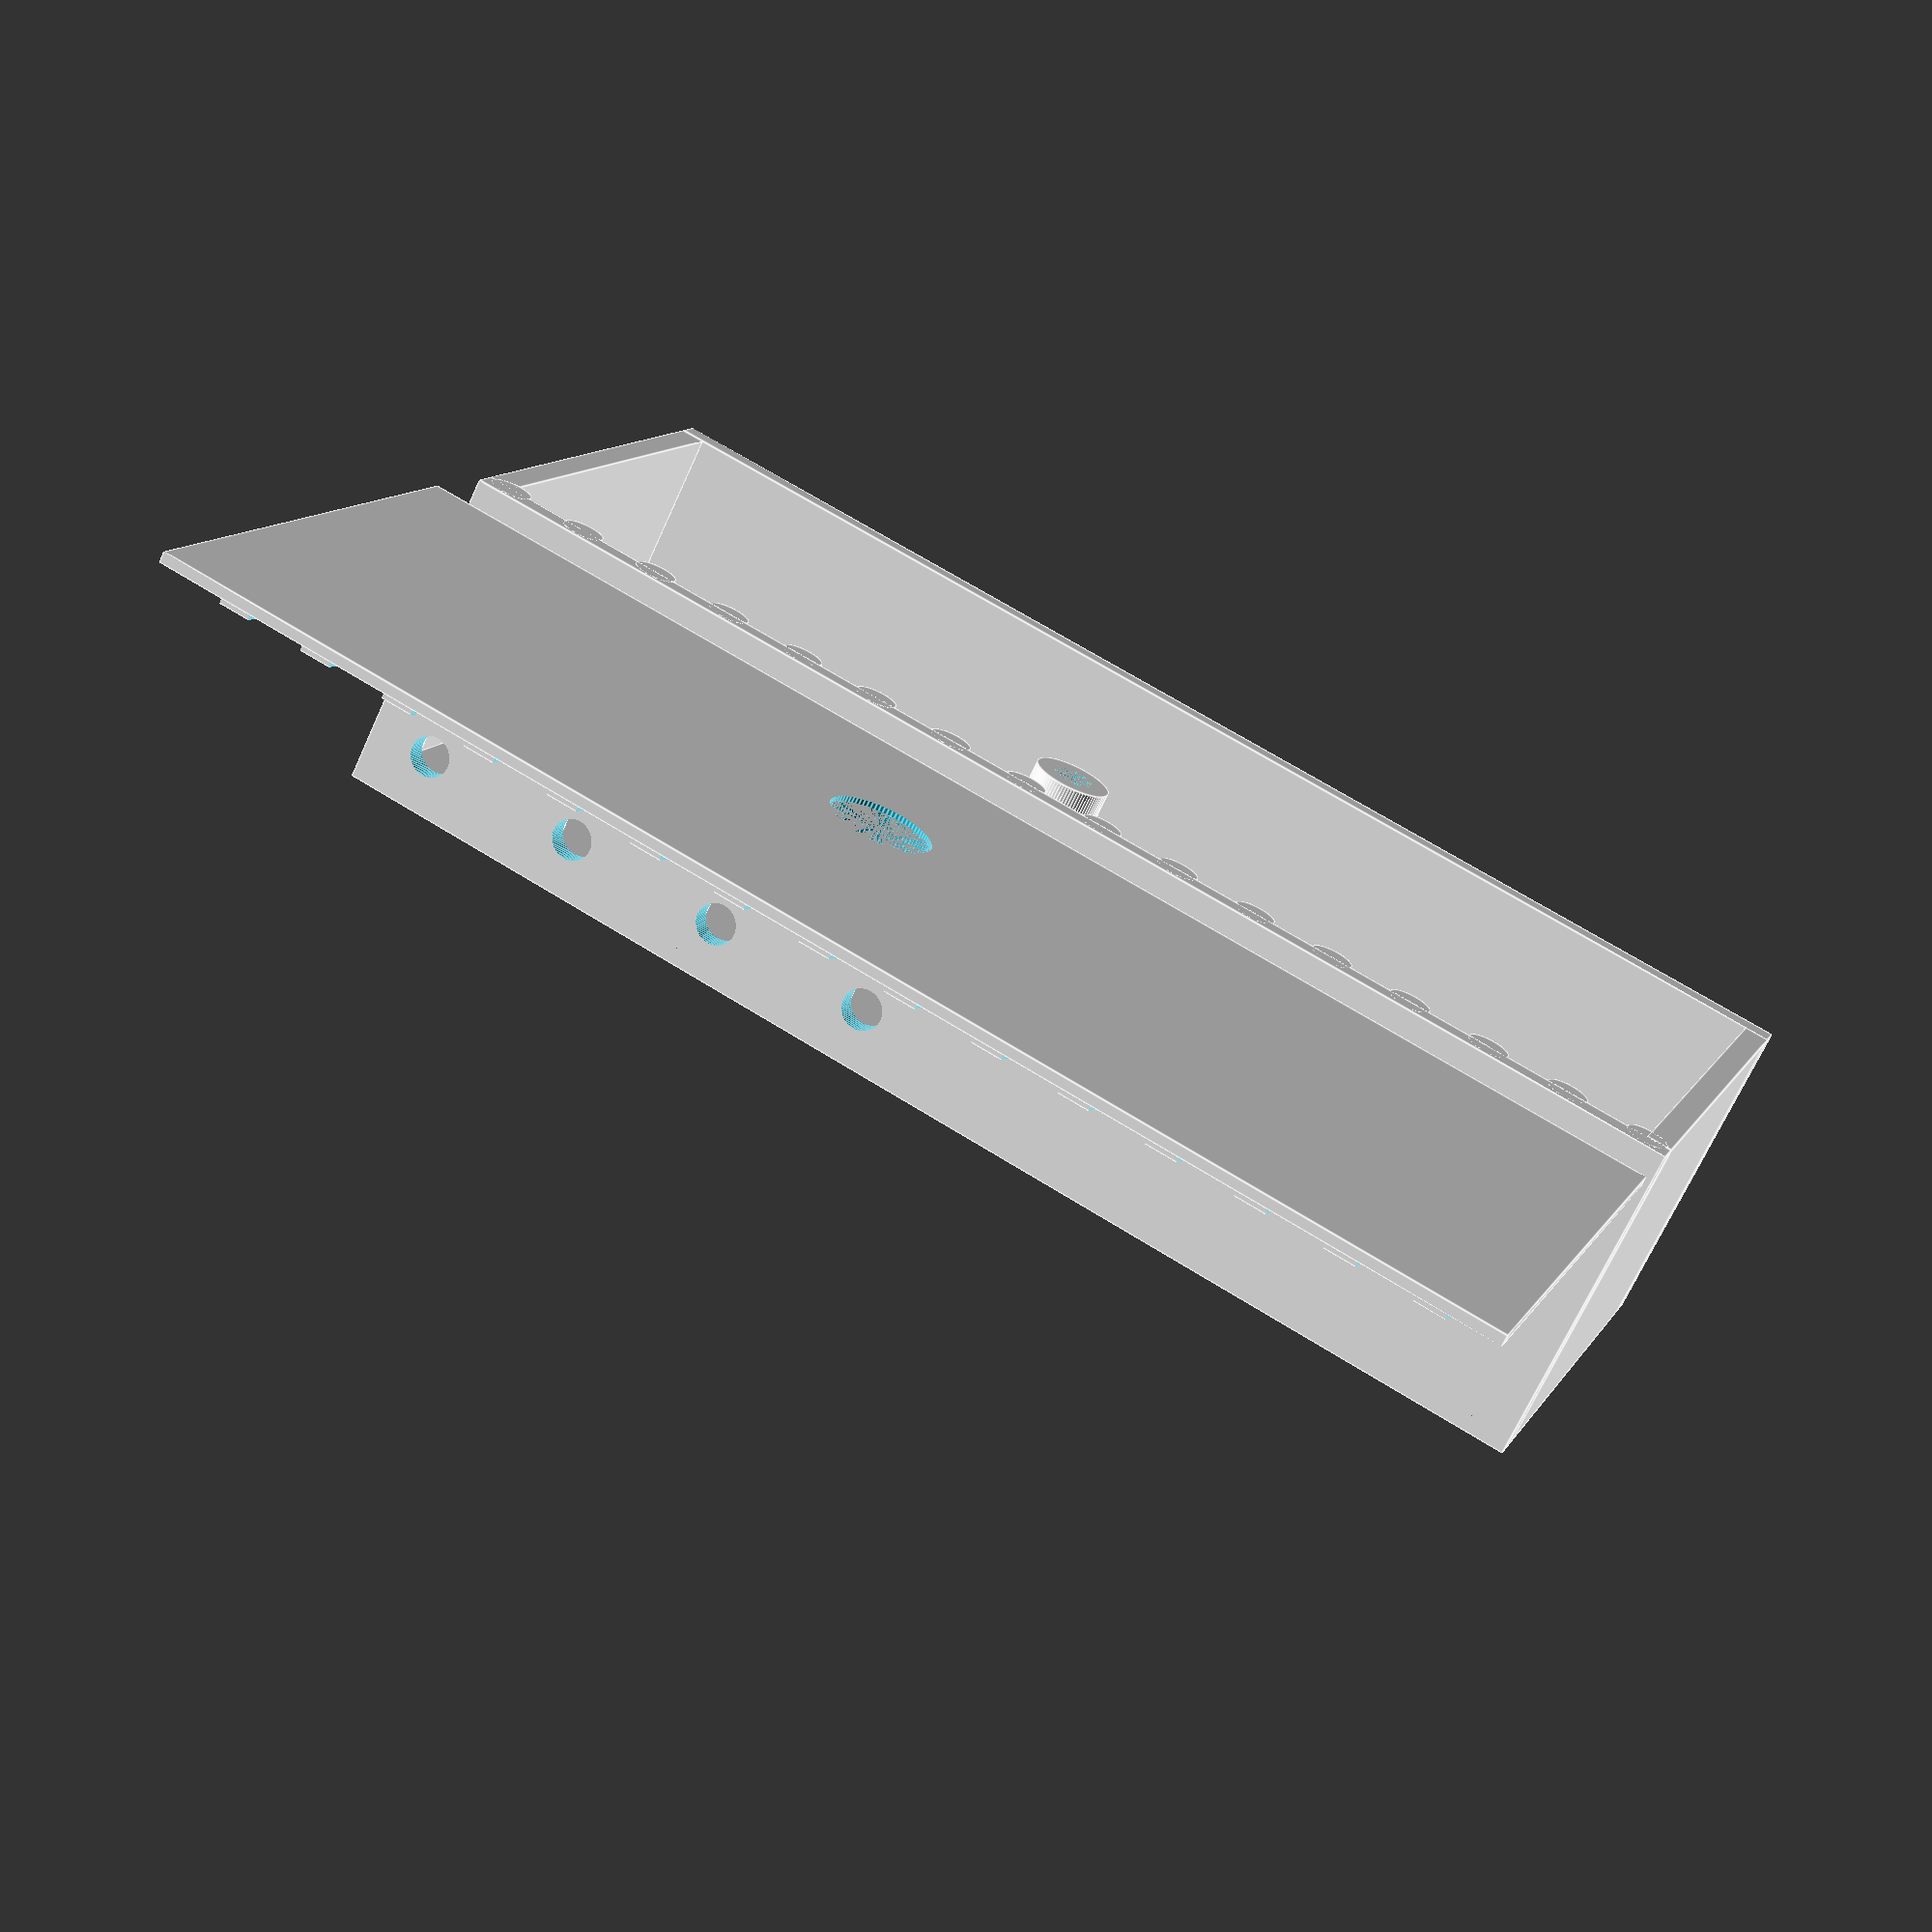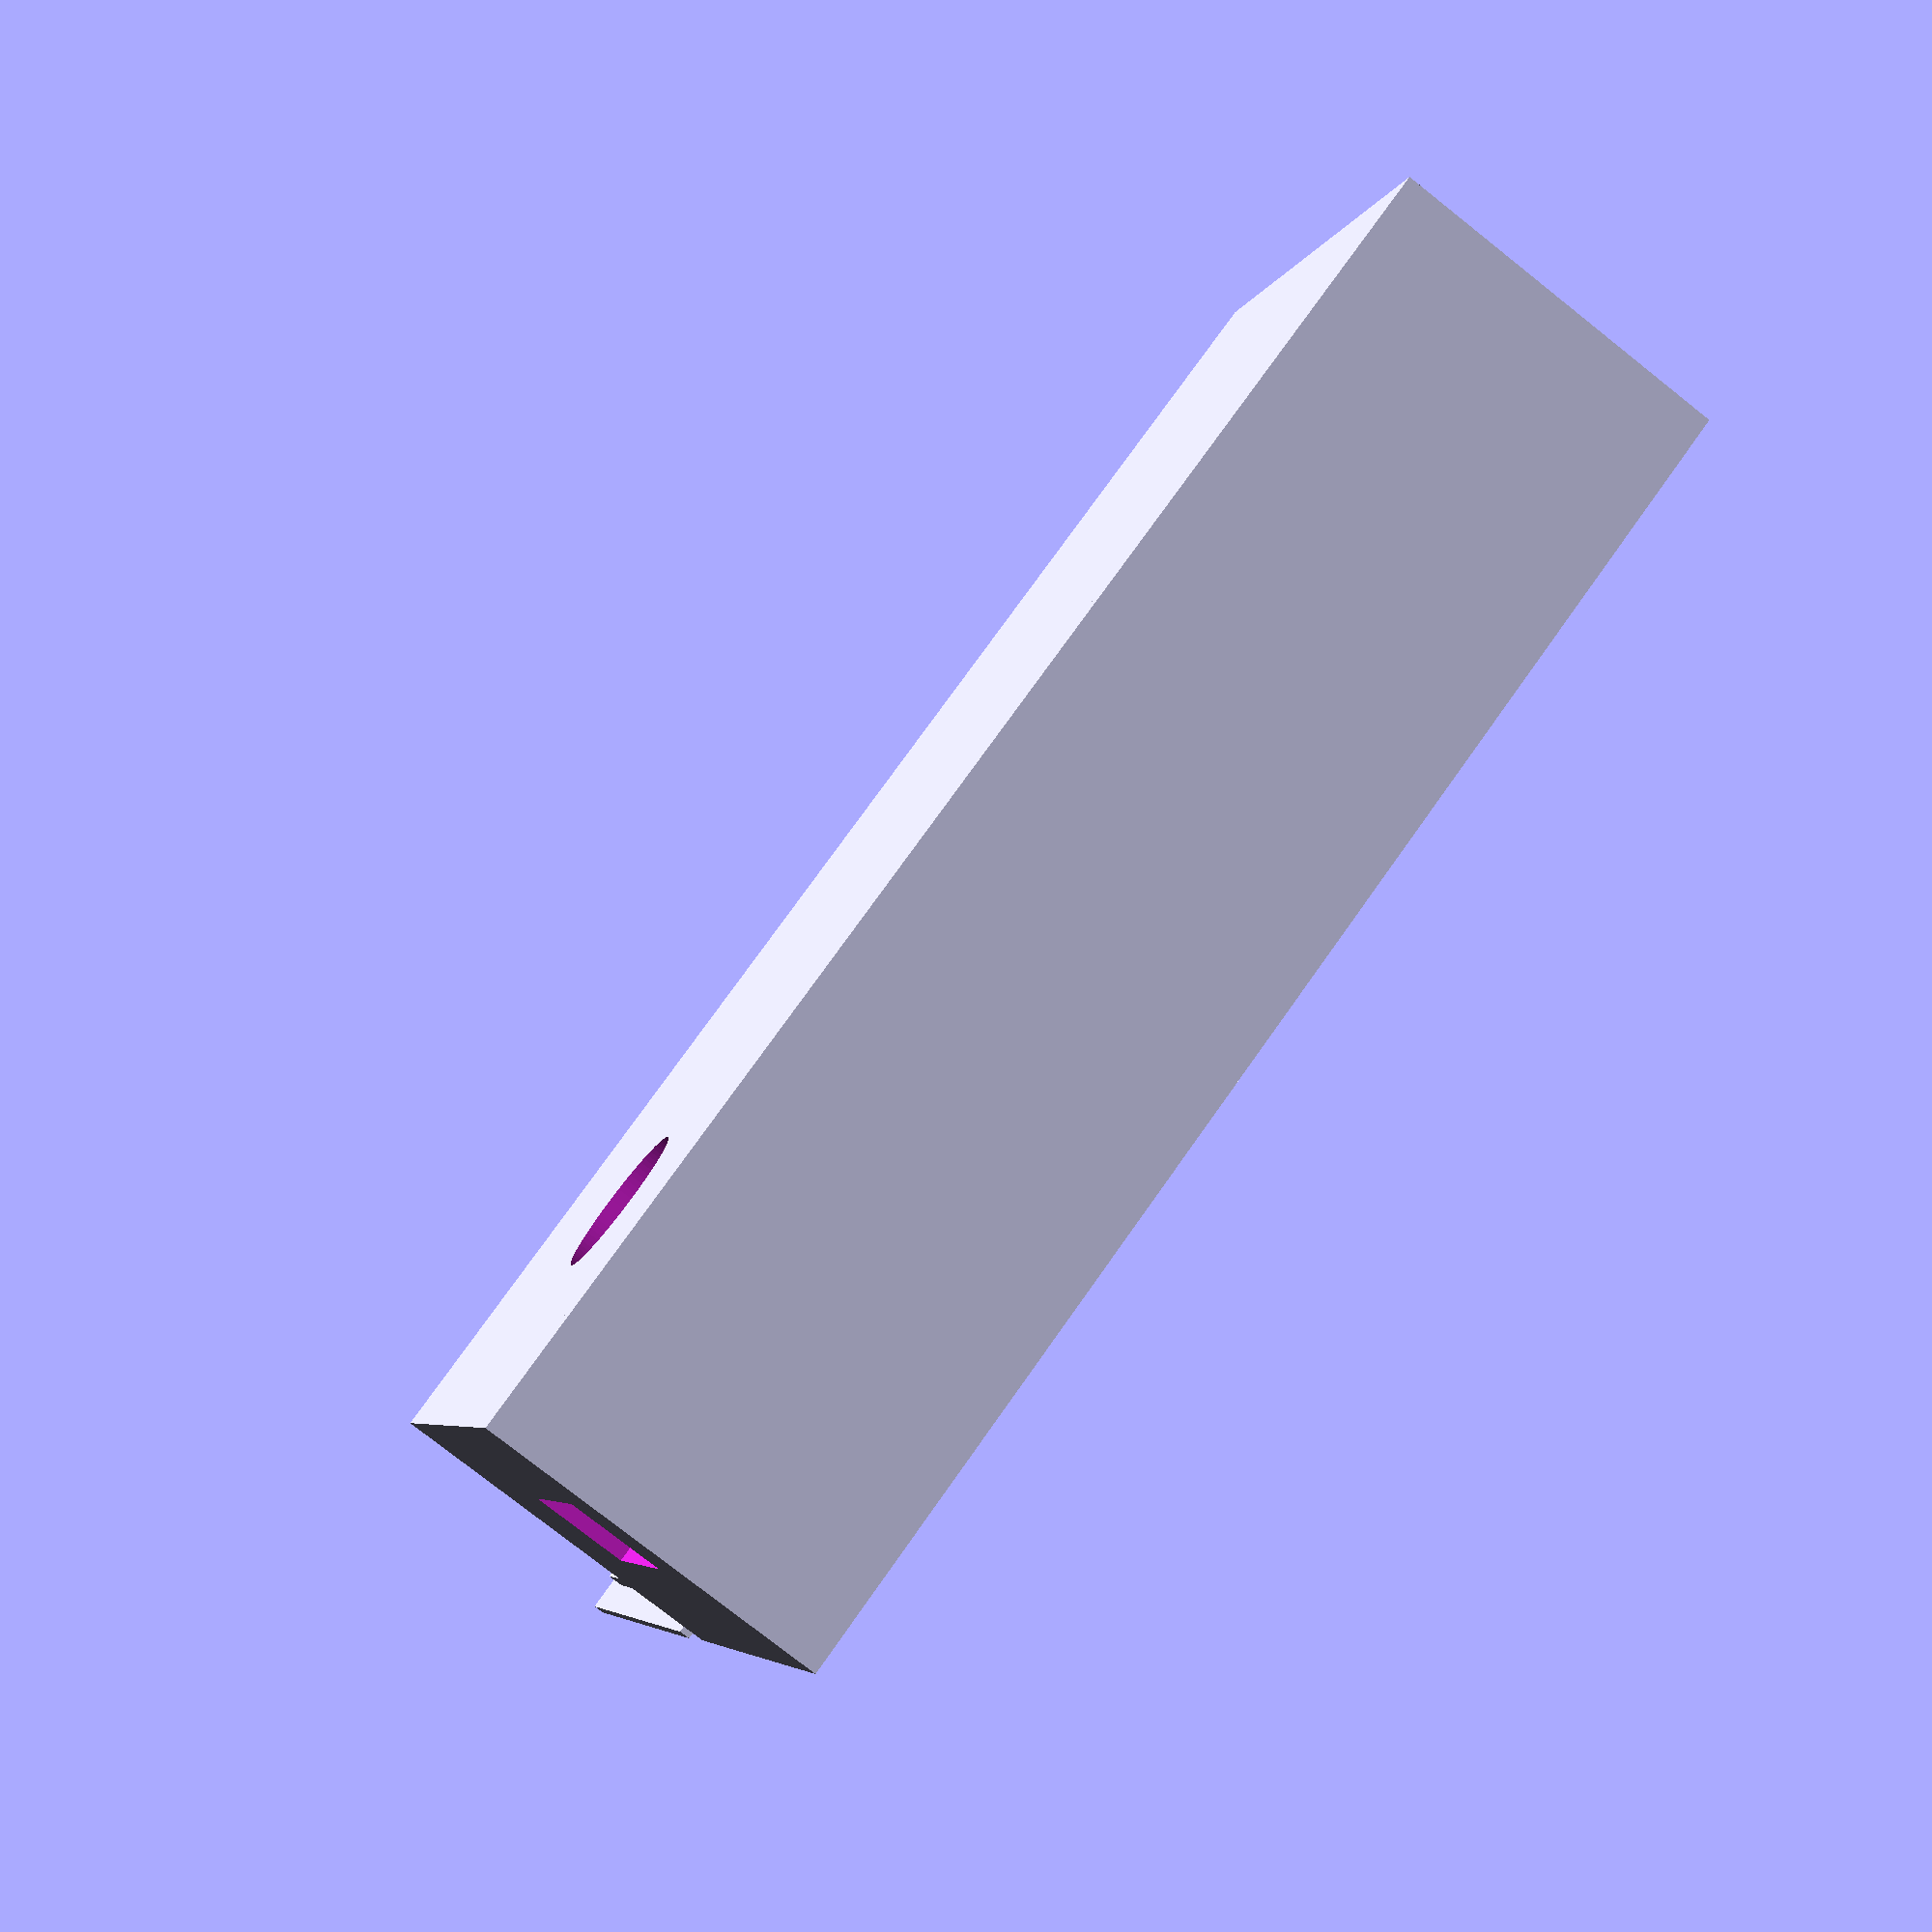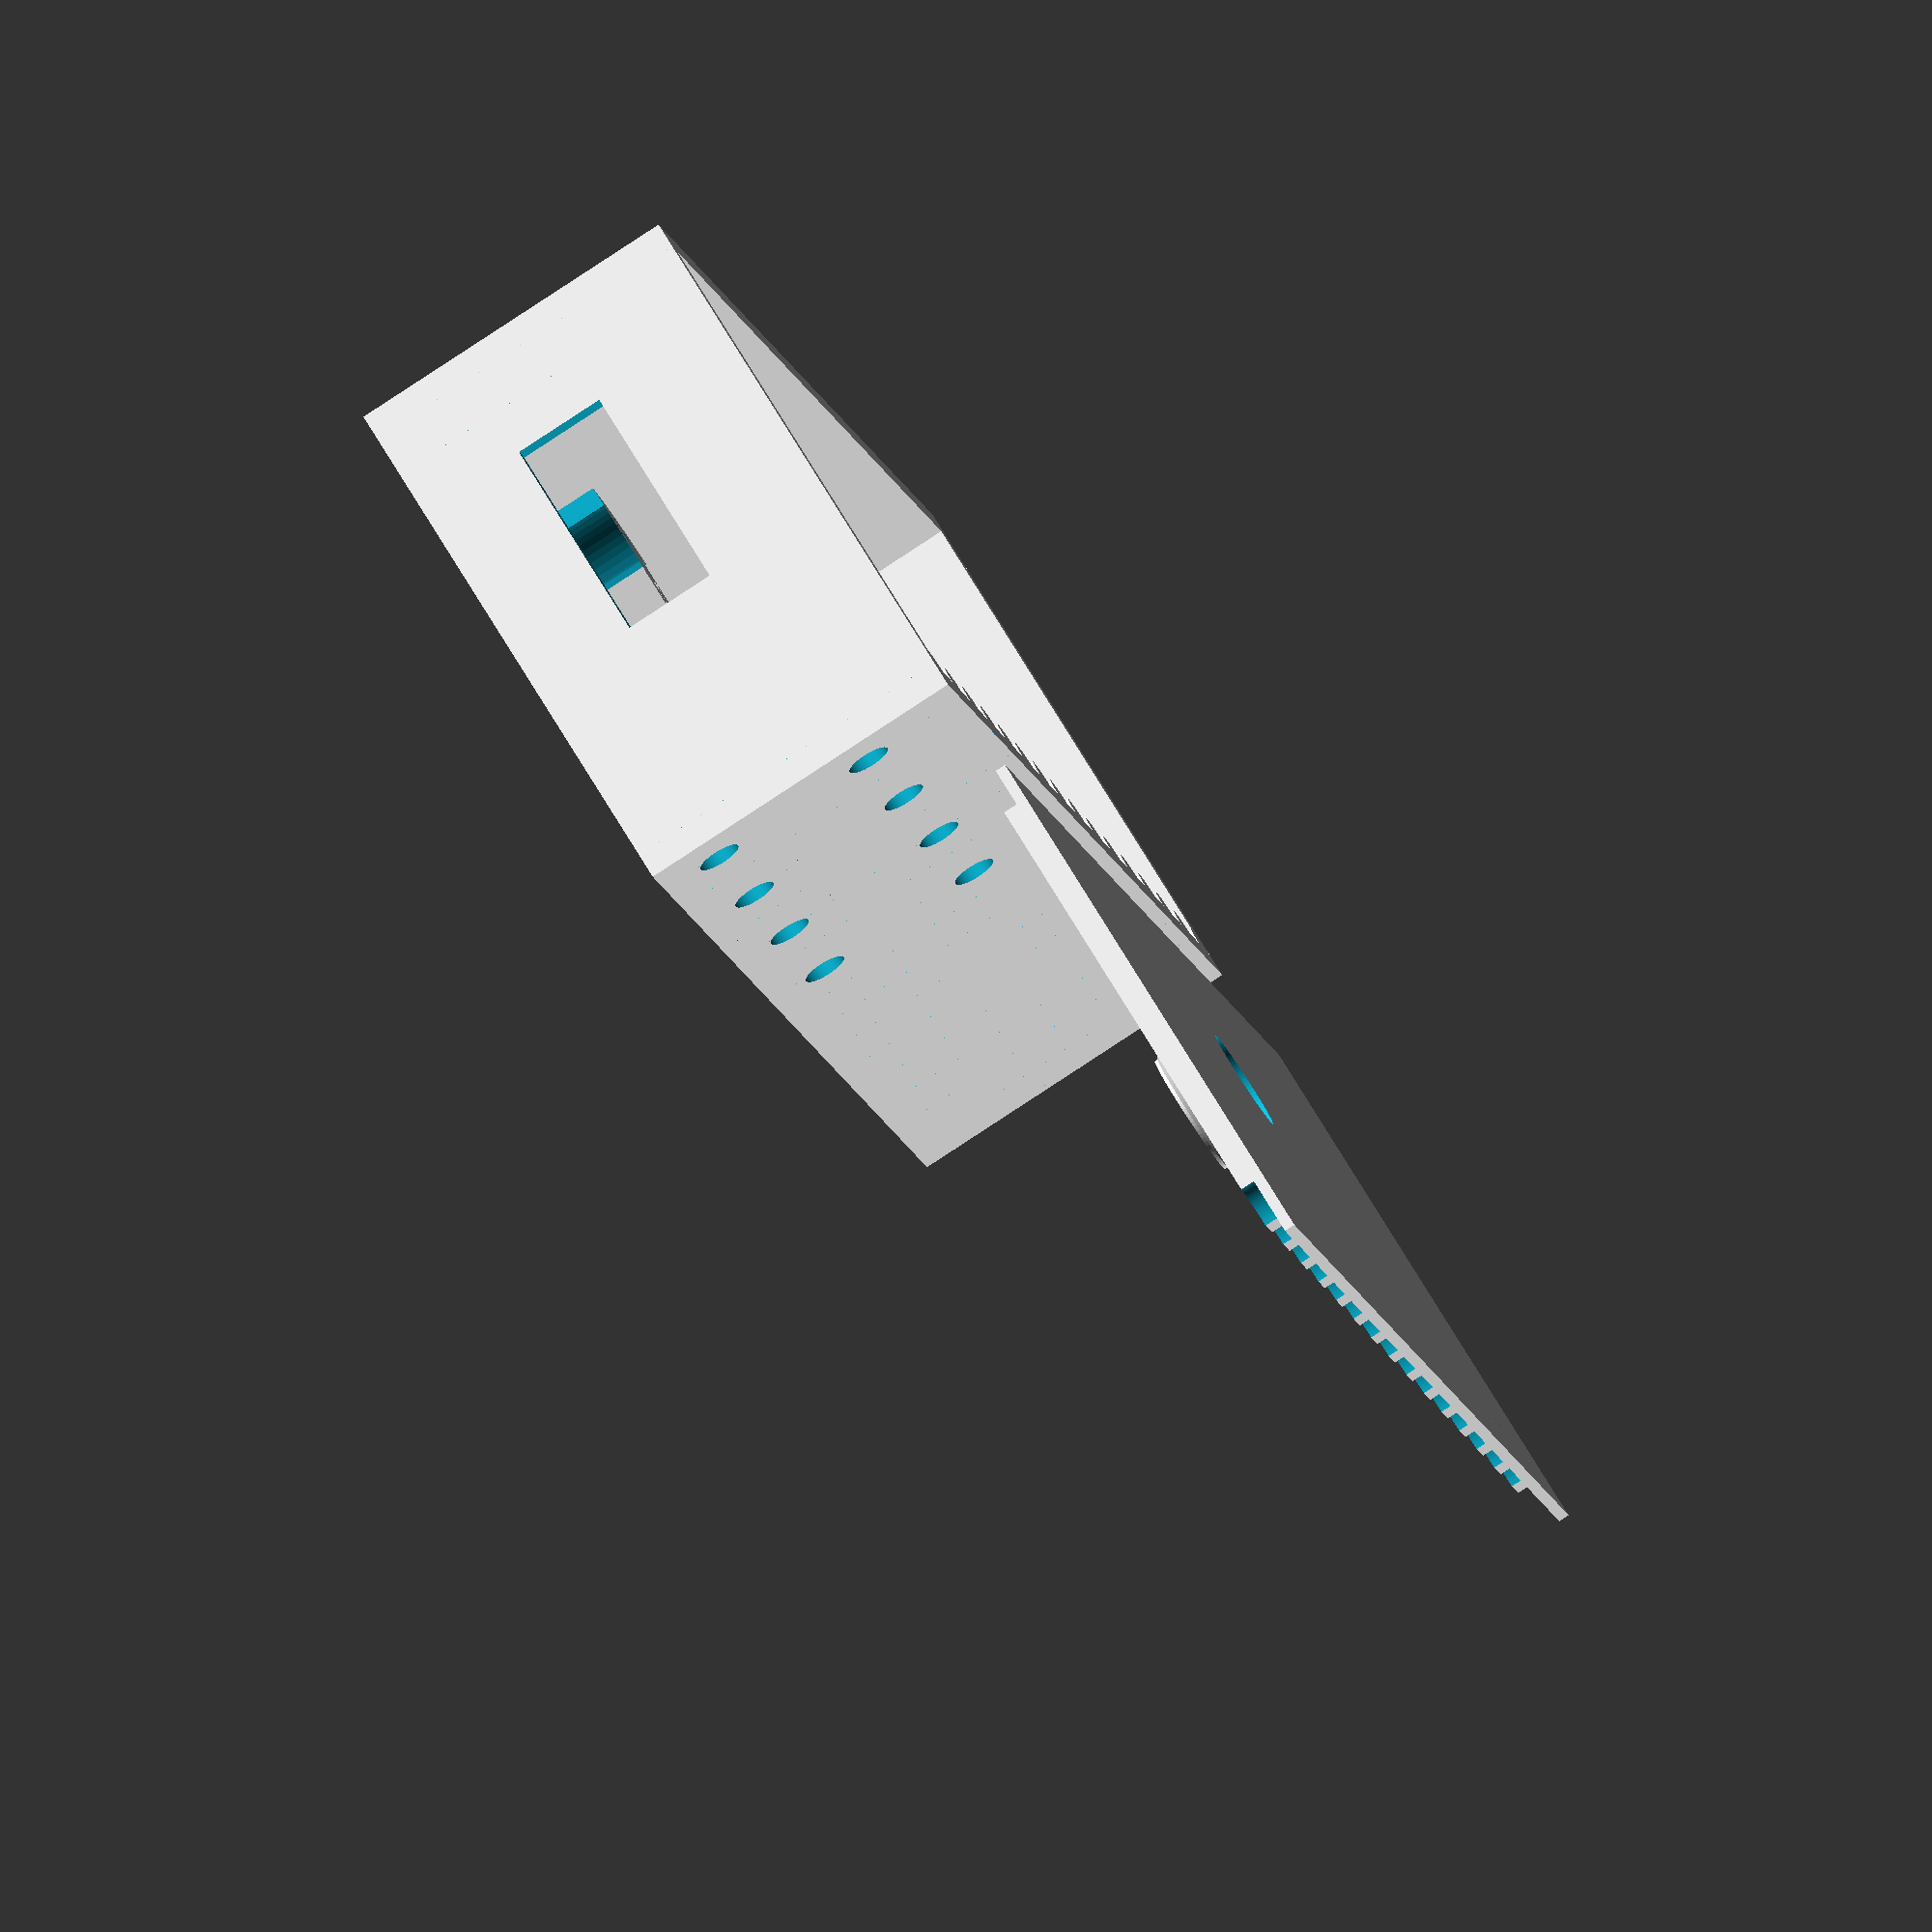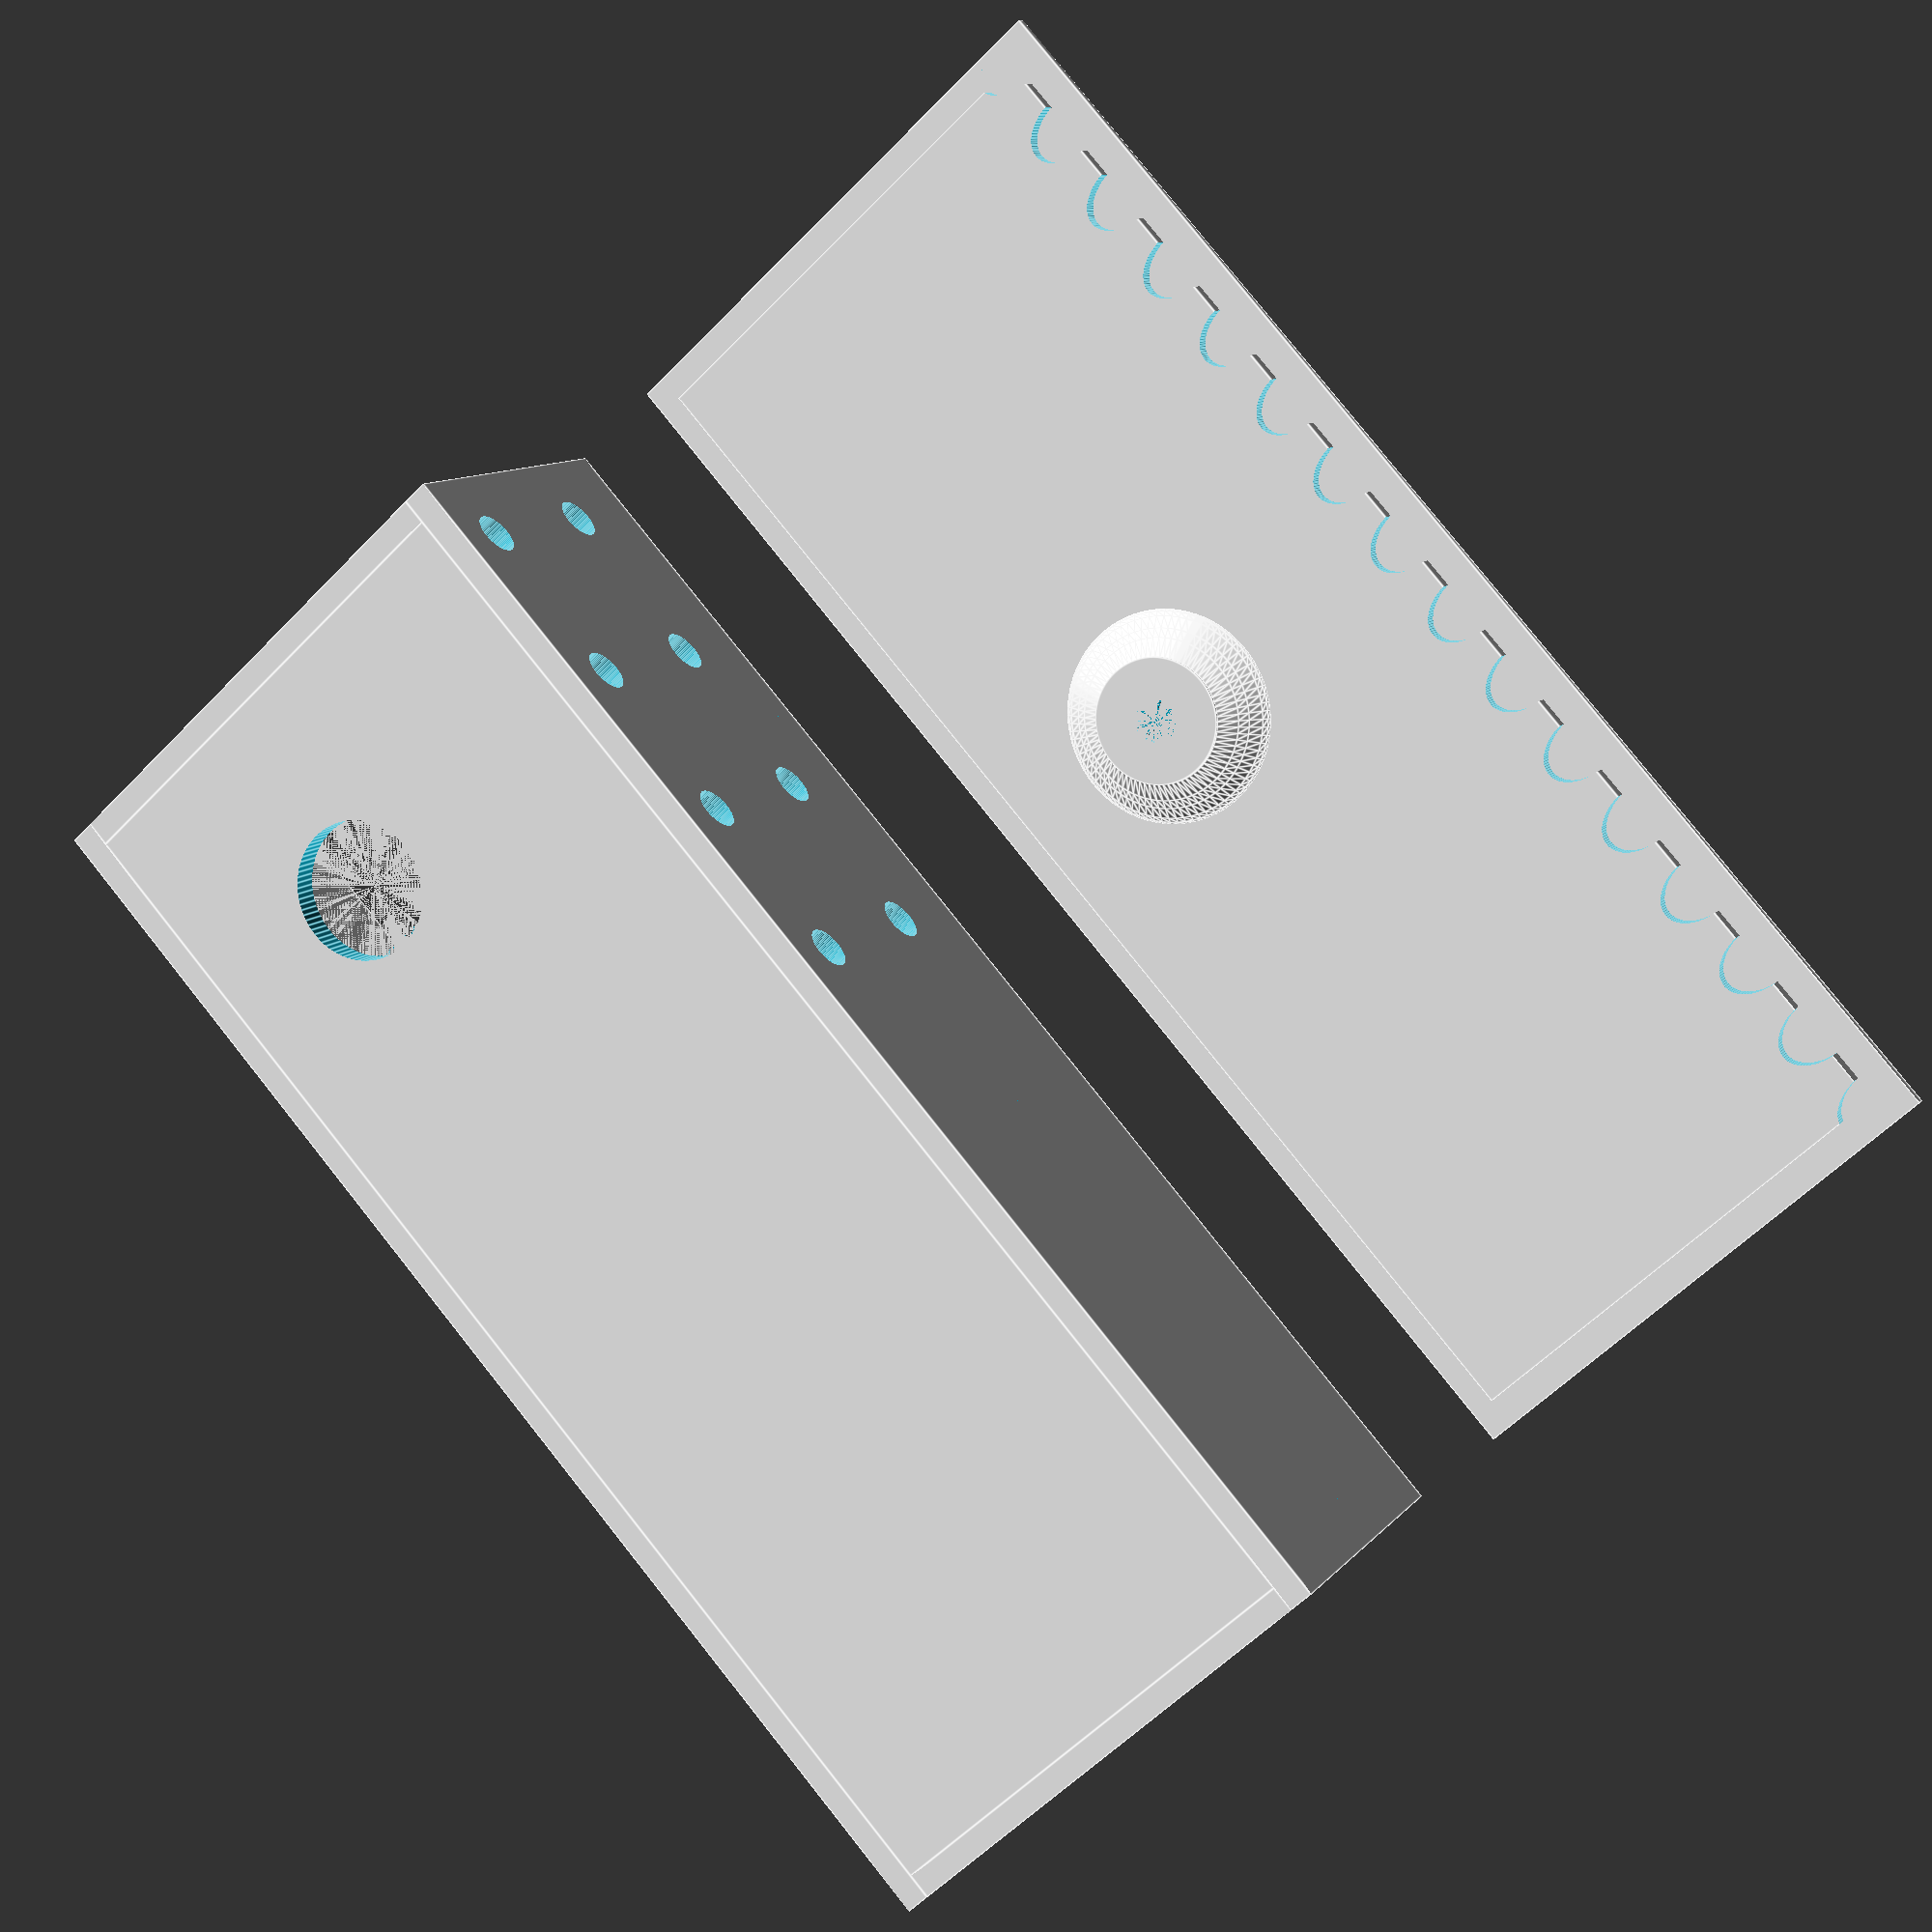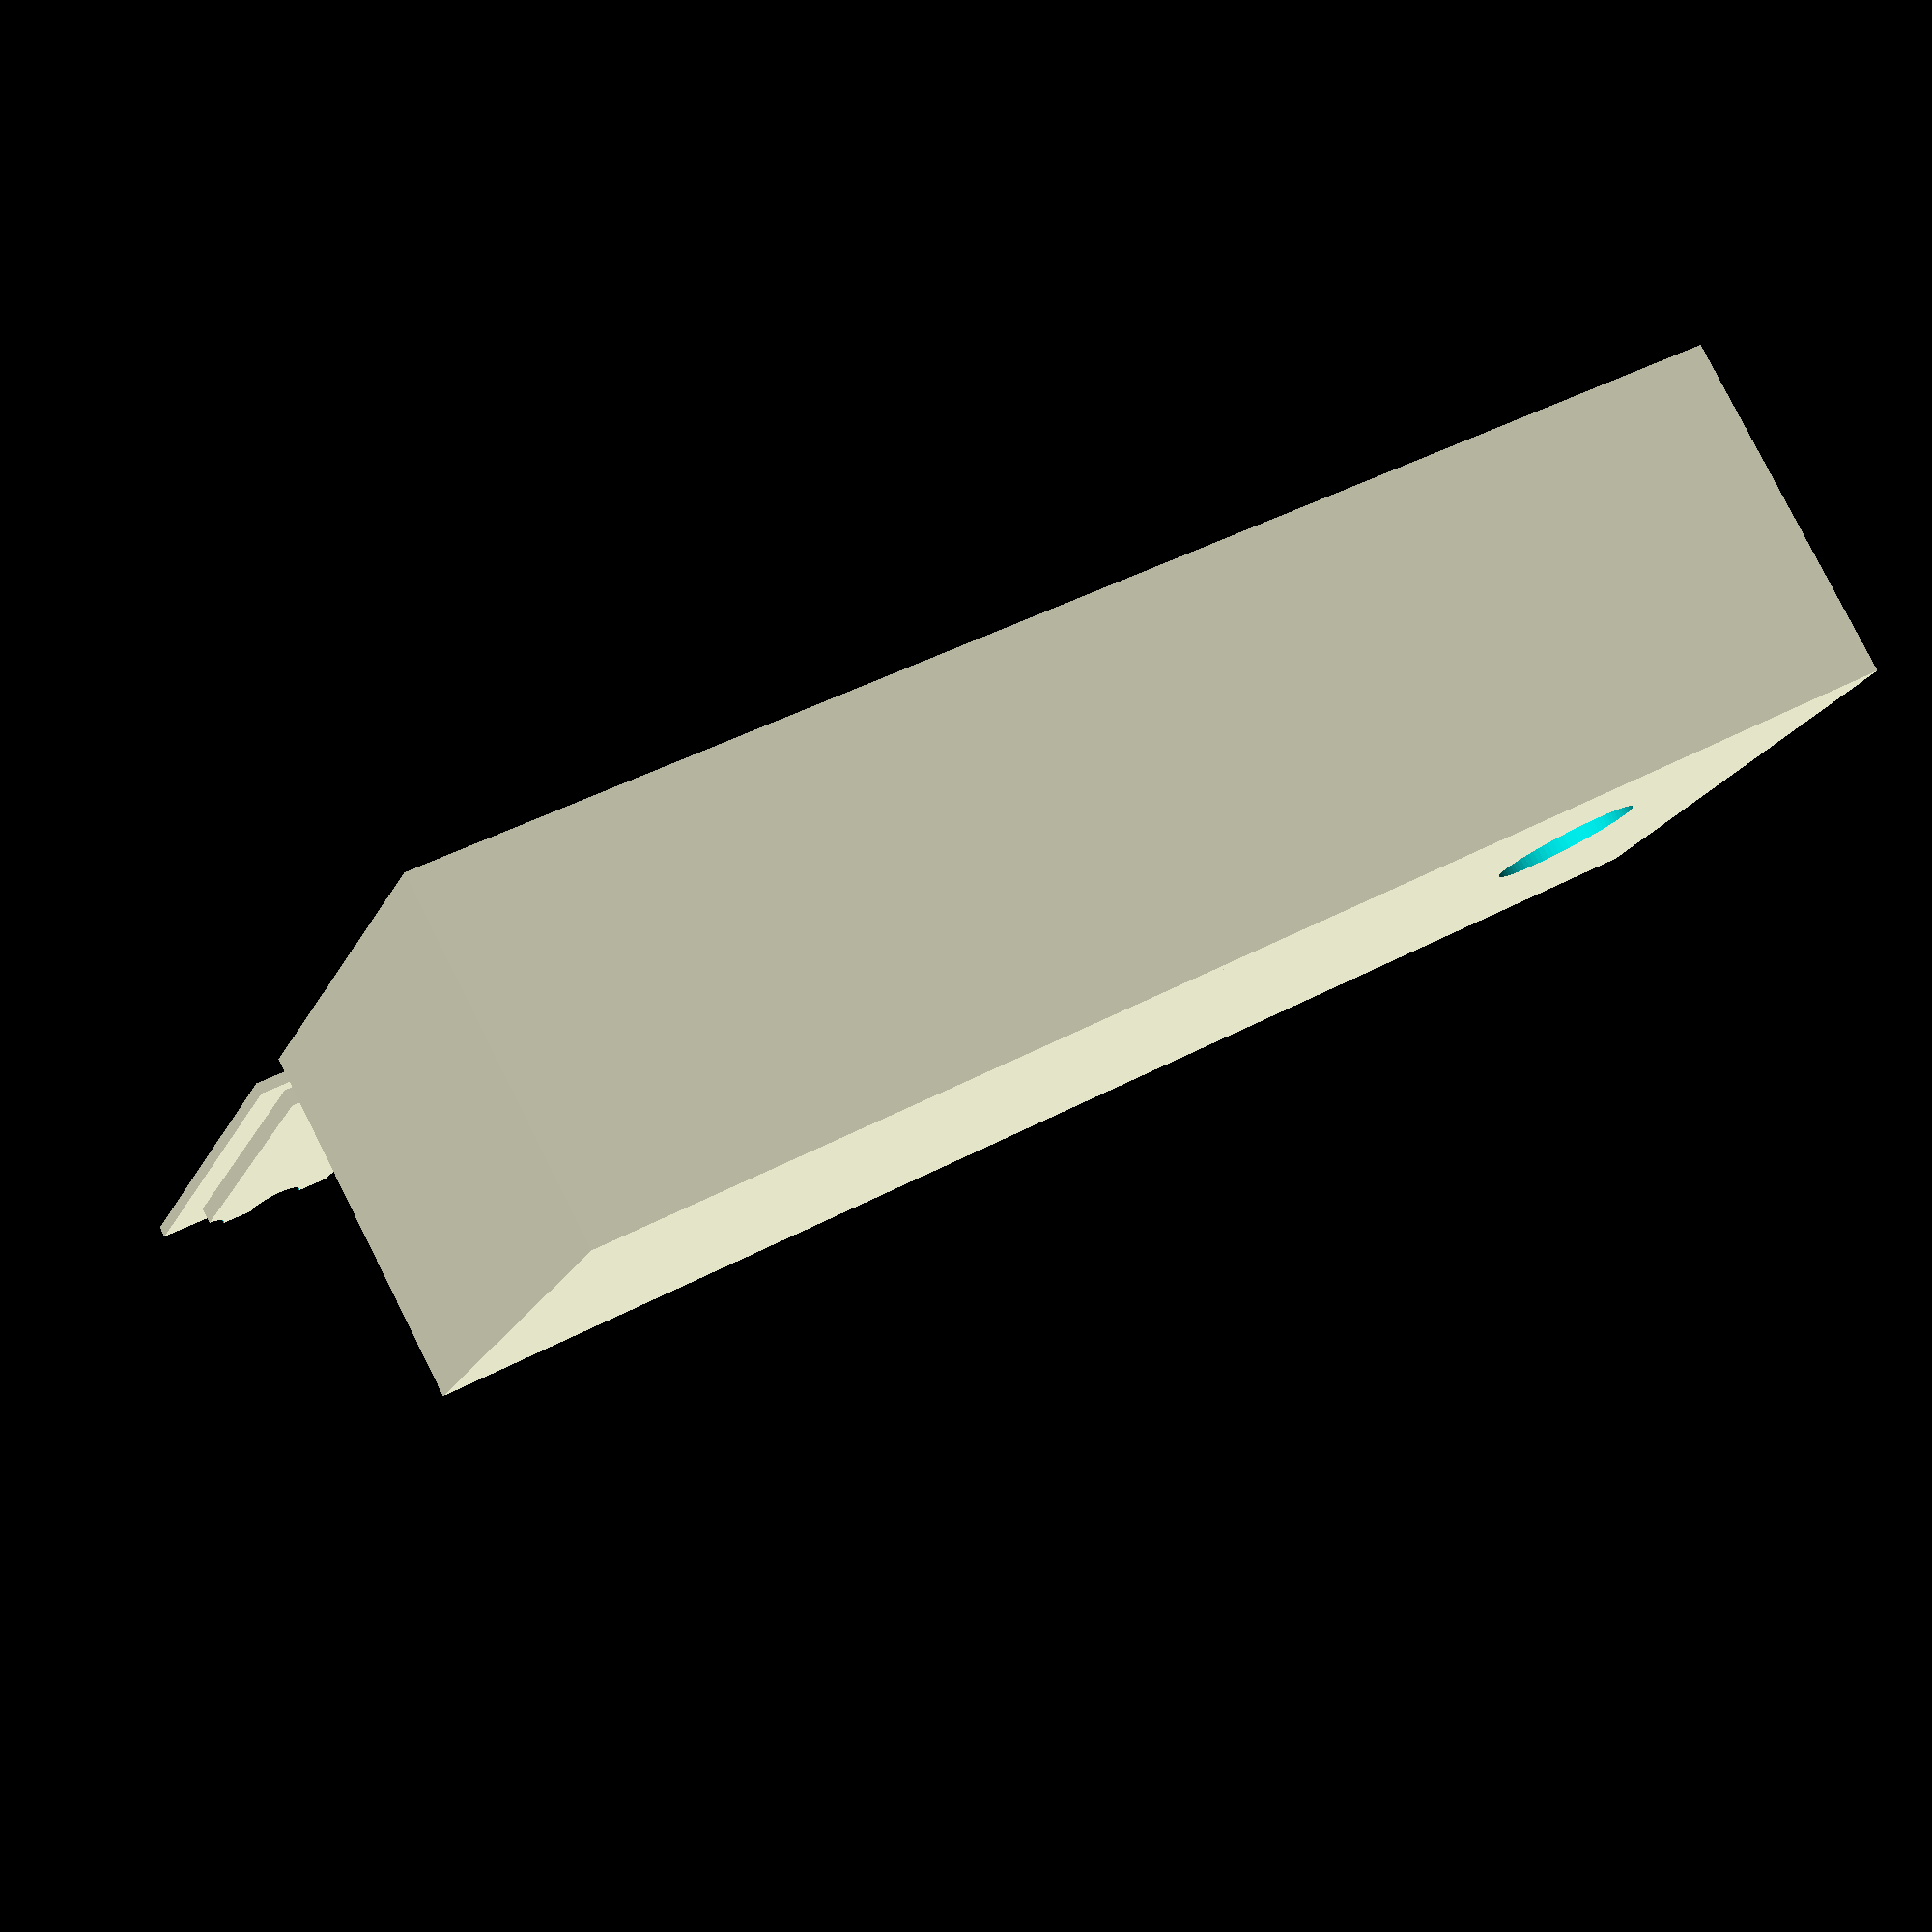
<openscad>
$fa = 1;
$fn=80;

displayTop = 1;


batteryLength = 31;
batteryHeight = 9;
batteryWidth = 20;

batteryDividerThickness = 0.4;

MCUBoardLength = 20;
MCUBoardWidth = 18;
MCUComboBoardHeight = 7.8;

usbPortWidth = 9.5;
usbPortHeight = 3.5;



boardThickness = 1.5;
boardThicknessWiggle = 0.05;
boardLength = 60;
boardWidth = 23;
boardWidthLengthWiggle = 0.5;
outerWallThickness = 1.2;

topWallThickness = 1.32;

buttonCutoutDiameter = 6.45;


buttonHeight = 4.3;
pushButtonHeightFromStopper = 3.5;

pushButtonRodHeight = 1.5;
buttonWiggleRoom = 0.05;
heightFromBoardToBaseofInnerWall = buttonHeight + pushButtonRodHeight + buttonWiggleRoom;
heightFromBoardToBaseofInnerBottomWall = 10;
//heightFromBoardToZBottomOfTop = buttonHeight + pushButtonHeightFromStopper + 0.36 + 5;
heightFromBoardToZBottomOfTop = 14.5;

screwHoleOffsets = 2.5;
screwHoleDiameter = 1.98;
screwHeightFromHead = 5.5;
screwHoleOuterWallThickness = 1.8;


MCUOffCenter = -2.5;

botxyLeftEdge =  [ boardWidth/2, -boardLength/2];
botxyRightEdge = [ boardWidth/2,  boardLength/2];
topxyLeftEdge =  [-boardWidth/2, -boardLength/2];
topxyRightEdge = [-boardWidth/2,  boardLength/2];
button1Pos =     [0 + MCUOffCenter, botxyRightEdge[1]-10];

zTopBoard = boardThickness/2;

batteryFrontY = -(boardLength / 2) + batteryLength;


ribbingSeperation = 4;


bottomWallThickness = 1;
bottomWallThickness2 = 0.5;
bottomWallInsetWiggle = 0.45;



//translate([0,batteryFrontY - (batteryLength/2),batteryHeight/2])
//cube([batteryWidth, batteryLength, batteryHeight], center = true);

//translate([0, boardLength/2 - MCUBoardLength/2,MCUComboBoardHeight/2])
//cube([MCUBoardWidth, MCUBoardLength, MCUComboBoardHeight], center = true);




module batteryDivider(){
    difference(){
        translate([0,batteryFrontY + batteryDividerThickness/2,heightFromBoardToZBottomOfTop/2])
            cube([boardWidth, batteryDividerThickness, heightFromBoardToZBottomOfTop], center = true);
       translate([boardWidth/2 - 15/2,0,0])
            cube([15,20,10], center = true); 
    }
}

module PerfBoard(){
    difference(){
        cube([boardWidth, boardLength, boardThickness], center = true);
        translate([botxyLeftEdge[0] - screwHoleOffsets,botxyLeftEdge[1] + screwHoleOffsets,0])
        cylinder(h=boardThickness*2, d = screwHoleDiameter, center = true);
        translate([botxyRightEdge[0] - screwHoleOffsets,botxyRightEdge[1] - screwHoleOffsets,0])
        cylinder(h=boardThickness*2, d = screwHoleDiameter, center = true);
        translate([topxyLeftEdge[0] + screwHoleOffsets,topxyLeftEdge[1] + screwHoleOffsets,0])
        cylinder(h=boardThickness*2, d = screwHoleDiameter, center = true);
        translate([topxyRightEdge[0] + screwHoleOffsets,topxyRightEdge[1] - screwHoleOffsets,0])
        cylinder(h=boardThickness*2, d = screwHoleDiameter, center = true);
    }
}
module ScrewStandoff(){
    difference(){
        cylinder(h=screwHeightFromHead,d = screwHoleDiameter + screwHoleOuterWallThickness);
        cylinder(h=screwHeightFromHead,d = screwHoleDiameter);
    };
    translate([0,0,screwHeightFromHead])
        cylinder(h=heightFromBoardToZBottomOfTop - screwHeightFromHead-2,d = screwHoleDiameter + screwHoleOuterWallThickness);
}

module PushButtonRotationSetterPair(){
    translate([0,0,-0.5])
    difference(){
        cube([4,9.8,2], center = true);
        cube([1.4,100,100], center = true);
        cube([100,6.5,100], center = true);
    }
}
module PushButtonRotationSetters(){
    rotate([0,0,90])
    difference(){
        rotate([0,0,90])
        PushButtonRotationSetterPair(); 
        translate([50,0,0])
        cube([100,10,10], center = true);
    }
}


module BoardTop(){
    difference(){
        cube([boardWidth, boardLength, topWallThickness], center = true);
        translate([button1Pos[0],button1Pos[1],0])
            cylinder(h = 50, d = 6.45, center = true);
    }
    translate([button1Pos[0],button1Pos[1],0])
        PushButtonRotationSetters();

    
}

module outerWalls()
{
    translate([0,boardLength/2 + outerWallThickness/2,heightFromBoardToZBottomOfTop/2 + topWallThickness/2])
        cube([boardWidth,outerWallThickness,heightFromBoardToZBottomOfTop + topWallThickness], center = true);
    translate([0,-boardLength/2 - outerWallThickness/2,heightFromBoardToZBottomOfTop/2 + topWallThickness/2])
        cube([boardWidth,outerWallThickness,heightFromBoardToZBottomOfTop + topWallThickness], center = true);
    
    translate([-boardWidth/2 - outerWallThickness/2,0,heightFromBoardToZBottomOfTop/2 + topWallThickness/2])
    rotate([0,0,90])
        cube([boardLength + outerWallThickness*2,outerWallThickness,heightFromBoardToZBottomOfTop + topWallThickness], center = true);
    translate([boardWidth/2 + outerWallThickness/2,0,(heightFromBoardToZBottomOfTop/2) + (topWallThickness/2)])
    rotate([0,0,90])
        cube([boardLength + outerWallThickness*2,outerWallThickness,heightFromBoardToZBottomOfTop + topWallThickness], center = true);
    for(i = [-boardLength/2: ribbingSeperation: boardLength/2]){
    translate([boardWidth/2,i,heightFromBoardToZBottomOfTop/2])
    ribbing(heightFromBoardToZBottomOfTop,2);
    }
    
    rotate([0,0,180])
    translate([-boardWidth/2,0,9])
    rotate([90,180,0])
    ribbing(boardLength,2);
}
module ribbing(height, rib_diameter){
difference(){
    cylinder(h=height, d = rib_diameter, center = true);
    translate([rib_diameter/2,0,0])
    cube([rib_diameter,rib_diameter+1,height+1], center = true);
}
}
module CaseTop()
{
    //PerfBoard();
    //translate([botxyLeftEdge[0] - screwHoleOffsets,botxyLeftEdge[1] + screwHoleOffsets,0])
    //    ScrewStandoff();
    translate([0 + MCUOffCenter,batteryFrontY + batteryDividerThickness + screwHoleOuterWallThickness,3])
        ScrewStandoff();
    //translate([topxyLeftEdge[0] + screwHoleOffsets,topxyLeftEdge[1] + screwHoleOffsets,0])
    //    ScrewStandoff();
    //translate([topxyRightEdge[0] + screwHoleOffsets,topxyRightEdge[1] - screwHoleOffsets,0])
    //    ScrewStandoff();
    translate([0,0,heightFromBoardToZBottomOfTop+topWallThickness/2])
        BoardTop();
    //translate([0,0,0])
    //batteryDivider();
    difference(){
        outerWalls();
        translate([0 + MCUOffCenter,40,8.6])
        cube([usbPortWidth+0.2, 40,usbPortHeight+0.8], center = true);
        for(i = [0:1:3]){
            translate([9,4 + i*ribbingSeperation * 2,5])
            rotate([0,90,0])
            cylinder(h=10, d = 2, center = true);
        }
        for(i = [0:1:3]){
            translate([9,4 + i*ribbingSeperation * 2,13])
            rotate([0,90,0])
            cylinder(h=10, d = 2, center = true);
        }
    }

    outerWallPeg = 5.5;
    translate([0 + MCUOffCenter,7,7.5])
    cube([1,4.8,5], center = true);
    translate([14.25-(outerWallPeg/2) + MCUOffCenter,18,7.5])
    rotate([0,0,90])
    cube([1,outerWallPeg,5], center = true);

    //translate([-12.25+(outerWallPeg/2) + MCUOffCenter,18,7.5])
    //rotate([0,0,90])
    //cube([1,outerWallPeg,5], center = true);

    difference(){
        testVar = 5.0;
        translate([button1Pos[0],button1Pos[1],heightFromBoardToZBottomOfTop - testVar/2])
        cylinder(h=testVar, d = 11, center = true);
        translate([button1Pos[0],button1Pos[1],heightFromBoardToZBottomOfTop - testVar/2])
        cylinder(h=testVar, d = 9.2, center = true);
        translate([button1Pos[0],button1Pos[1] - 5,heightFromBoardToZBottomOfTop - 5])
            cube([4,2,10], center = true);
        translate([button1Pos[0],button1Pos[1] + 5,heightFromBoardToZBottomOfTop - 5])
            cube([14,13,10], center = true);
    }
}
module CaseBottom()
{
    translate([0 + MCUOffCenter,batteryFrontY + batteryDividerThickness + screwHoleOuterWallThickness,0])
    difference(){
        cylinder(h=3 - 0.34,d = screwHoleDiameter + screwHoleOuterWallThickness + 2);
        cylinder(h=screwHeightFromHead,d = screwHoleDiameter + 2.75);
    };
    difference(){
        union(){
            translate([0,0,-bottomWallThickness2/2]);
            cube([boardWidth+(outerWallThickness*2), boardLength+(outerWallThickness*2), bottomWallThickness2], center = true);
            difference()
            {
                translate([0,0,bottomWallThickness/2])
                cube([boardWidth - bottomWallInsetWiggle, boardLength - bottomWallInsetWiggle, bottomWallThickness], center = true);
                    for(i = [-boardLength/2: ribbingSeperation: boardLength/2]){
                        translate([boardWidth/2+0.01,i,heightFromBoardToZBottomOfTop/2 - 4])
                        resize([2, 2.6, 0])
                            ribbing(heightFromBoardToZBottomOfTop,2);
                }
            }
        }
    translate([0 + MCUOffCenter,batteryFrontY + batteryDividerThickness + screwHoleOuterWallThickness,-3])
    cylinder(h=screwHeightFromHead,d = screwHoleDiameter + 2.75);
    }
    translate([0 + MCUOffCenter,batteryFrontY + batteryDividerThickness + screwHoleOuterWallThickness,2])
    difference(){
        cylinder(h=1 - 0.34,d = screwHoleDiameter + screwHoleOuterWallThickness + 2);
        cylinder(h=1 - 0.34,d = screwHoleDiameter);
    };
    translate([0 + MCUOffCenter,batteryFrontY + batteryDividerThickness + screwHoleOuterWallThickness,2])
    rotate([180,0,0])
    fannout(2.9);
}
module fannout(diameter)
{
    
rotate_extrude()
polygon([[-.01+diameter,-0.5],[0+diameter,1],[2+diameter,1], [1.9+diameter,0.9], [1.7+diameter,0.75], [1.2+diameter,0.35], [0.8+diameter,0.05]]);
}

CaseTop();
translate([30,0,0])
CaseBottom();
</openscad>
<views>
elev=68.7 azim=68.4 roll=155.6 proj=p view=edges
elev=78.1 azim=248.9 roll=51.7 proj=p view=wireframe
elev=264.4 azim=338.9 roll=56.8 proj=o view=solid
elev=349.6 azim=317.6 roll=22.6 proj=p view=edges
elev=98.3 azim=290.5 roll=206.8 proj=p view=wireframe
</views>
